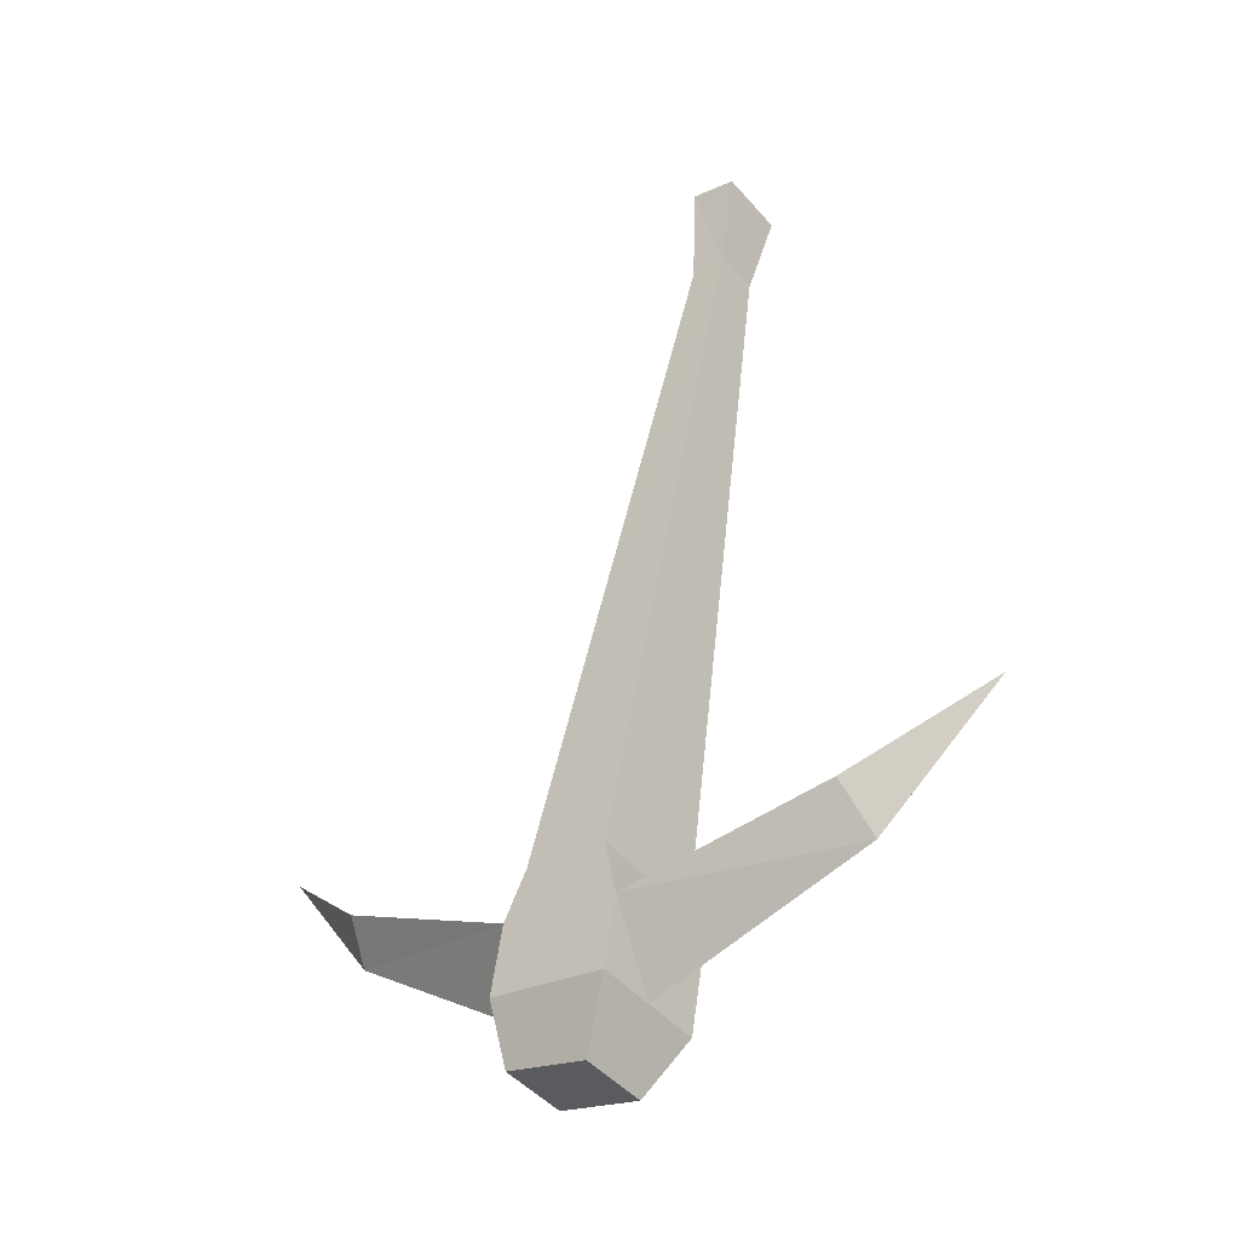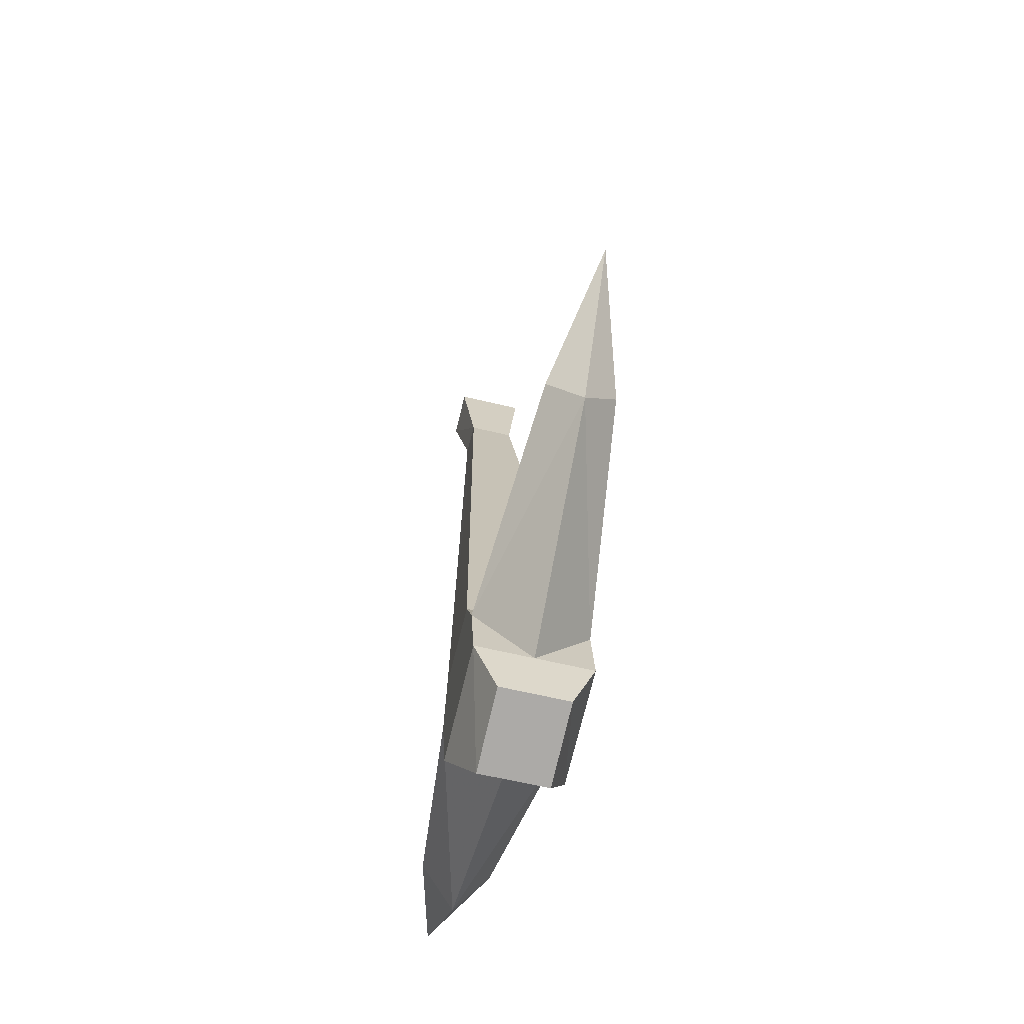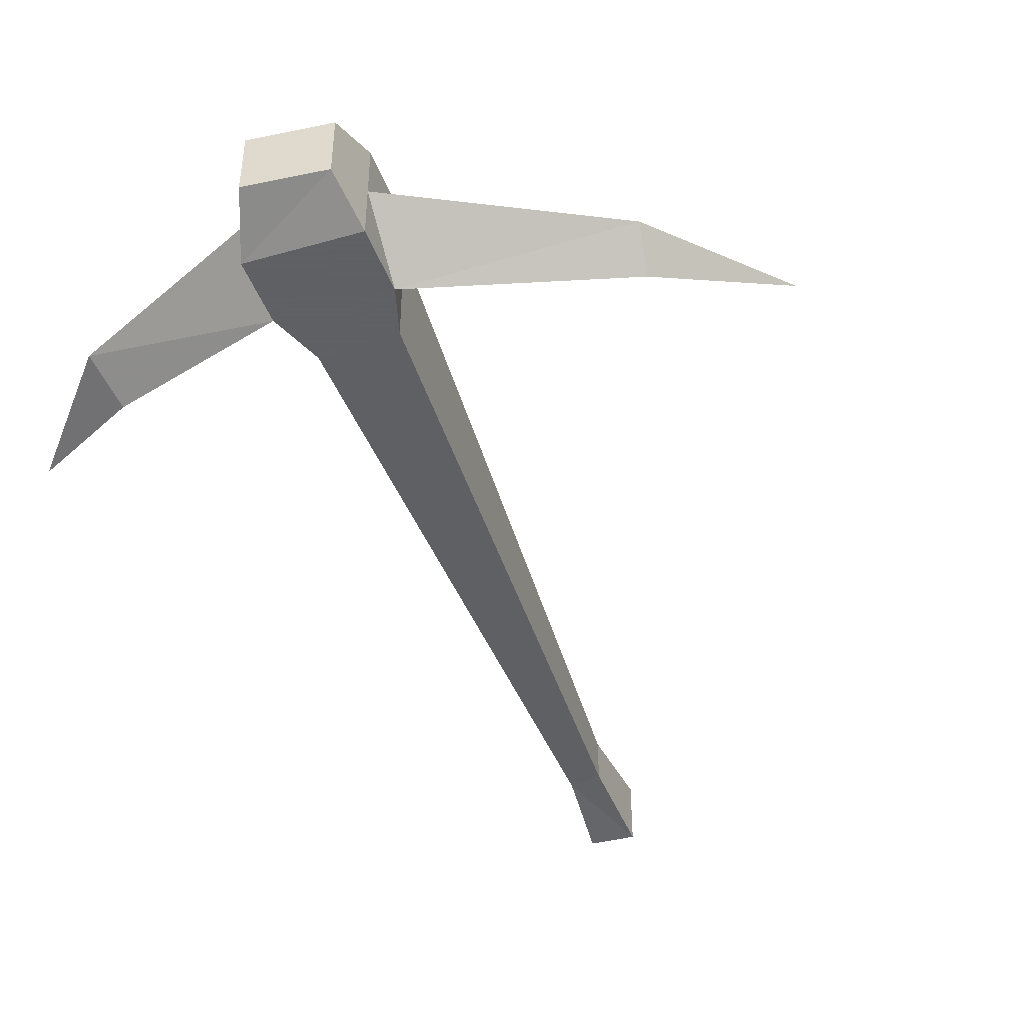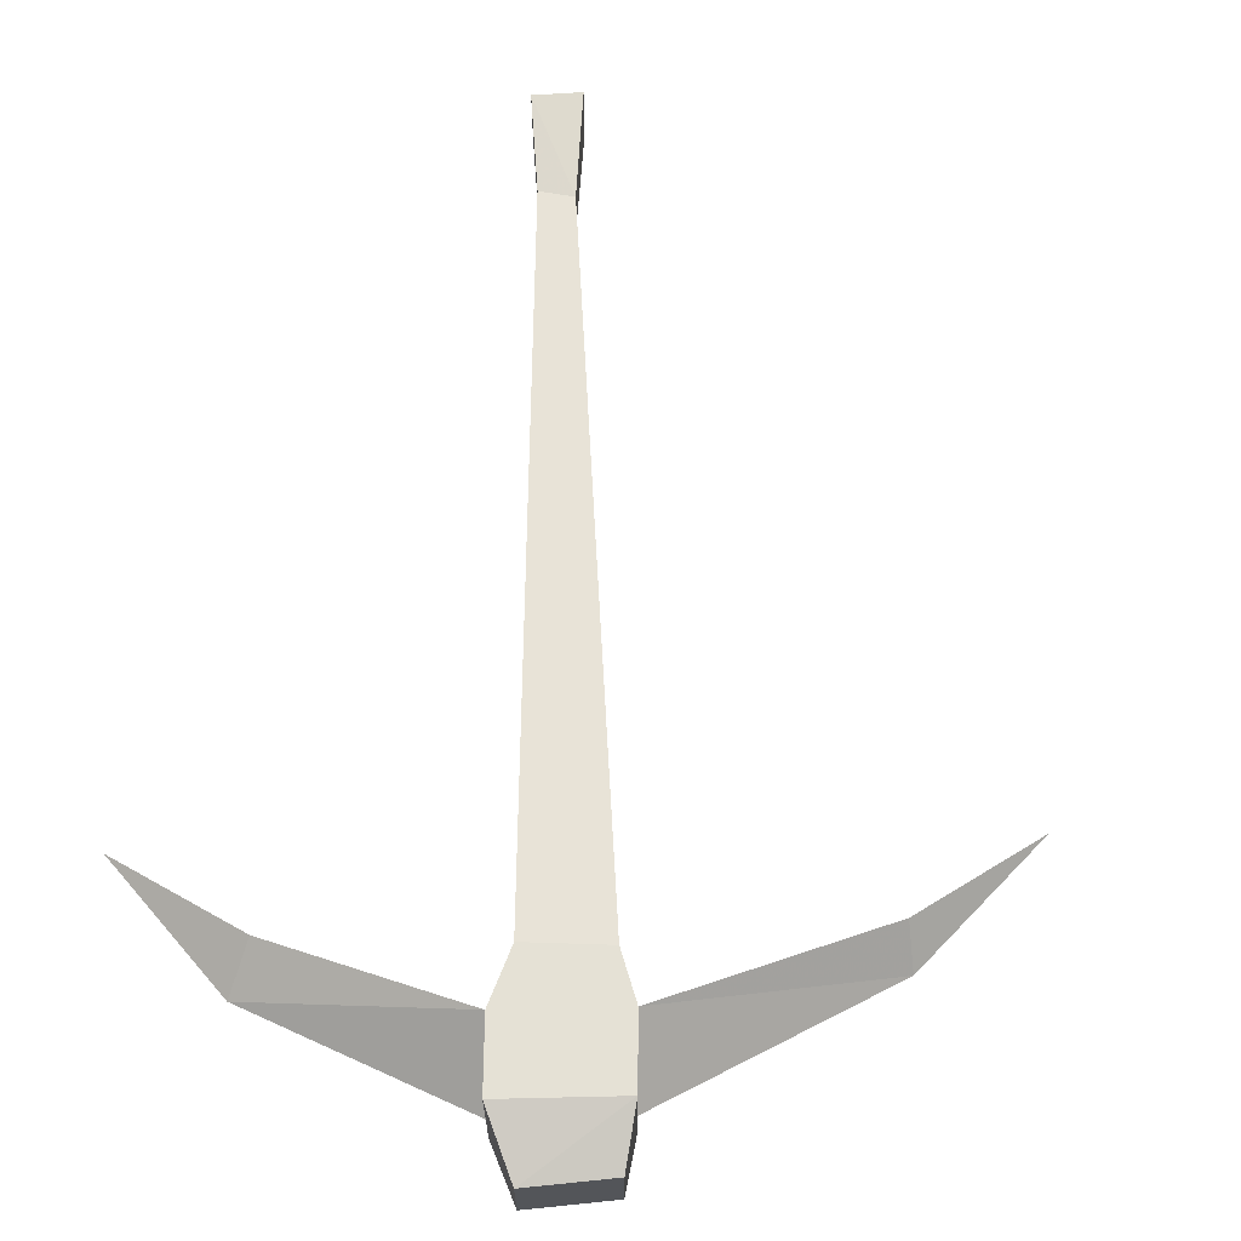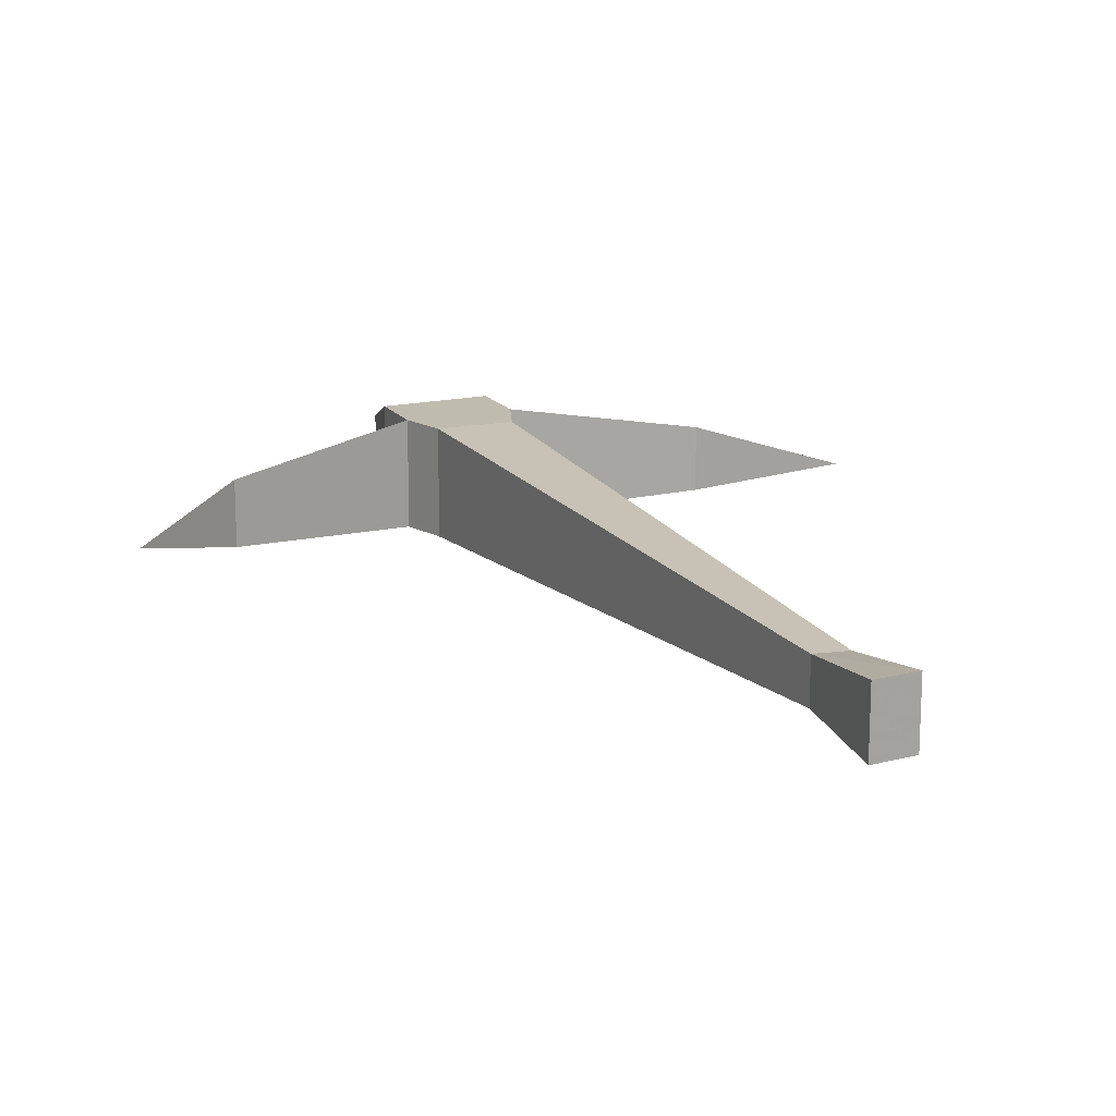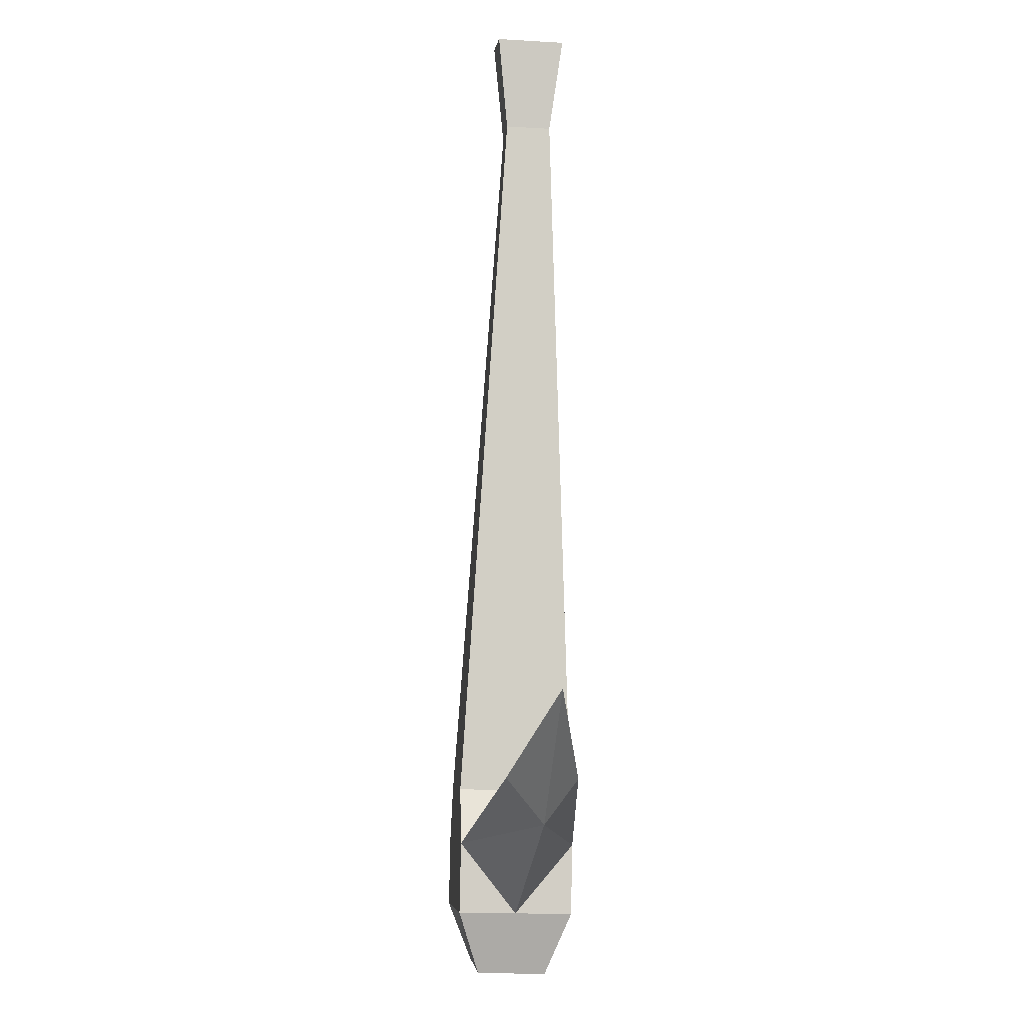
<metadata>
{"format":"obj","ext":"obj","renderer":"f3d","projection":"perspective","resolution":1024,"background":"white","views":[{"elev":-44.2,"azim":37.3,"up":"+Z"},{"elev":-60.2,"azim":-103.9,"up":"+Z"},{"elev":-45.3,"azim":-150.5,"up":"+Y"},{"elev":65.0,"azim":-170.0,"up":"+Y"},{"elev":16.2,"azim":-14.1,"up":"+Y"},{"elev":-16.7,"azim":83.0,"up":"+Z"}]}
</metadata>
<code>
v 0.1797 -0.03125 -0.25
v 0.03125 -0.03125 -0.2891
v 0.03906 0.007812 -0.2422
v 0.1719 -0.007812 -0.2188
v 0.2656 -0.03125 -0.1797
v 0.1719 -0.05469 -0.2188
v 0.03906 -0.07031 -0.2422
v 0.03125 -0.07031 -0.2891
v 0.007812 -0.05469 -0.3281
v 0.007812 -0.007812 -0.3281
v 0.03125 0.007812 -0.2891
v -0.03906 0.007812 -0.2266
v -0.02344 0.007812 -0.1953
v 0.03125 0.007812 -0.2031
v 0.03125 -0.07031 -0.2031
v -0.03906 -0.07031 -0.2266
v -0.04688 -0.07031 -0.2734
v -0.04688 -0.05469 -0.3125
v -0.04688 -0.007812 -0.3125
v -0.04688 0.007812 -0.2734
v -0.04688 -0.03125 -0.2734
v -0.1797 -0.03125 -0.1719
v -0.1719 -0.007812 -0.1484
v -0.02344 -0.07031 -0.1953
v 0.08594 -0.04688 0.2734
v 0.08594 -0.01562 0.2734
v 0.1094 -0.01562 0.2734
v 0.1094 -0.04688 0.2734
v -0.1719 -0.05469 -0.1484
v -0.2422 -0.03125 -0.07812
v 0.09375 -0.05469 0.3438
v 0.09375 -0.007812 0.3438
v 0.125 -0.007812 0.3359
v 0.125 -0.05469 0.3359
f 1 2 3
f 1 3 4
f 1 4 5
f 1 5 6
f 1 6 7
f 1 7 2
f 2 7 8
f 2 11 3
f 3 11 12
f 3 12 13
f 3 13 14
f 3 14 7
f 3 7 6
f 3 6 4
f 4 6 5
f 7 14 15
f 7 15 16
f 7 16 17
f 7 17 8
f 11 20 12
f 12 20 21
f 12 21 22
f 12 22 23
f 12 23 16
f 12 16 24
f 12 24 13
f 15 24 16
f 22 21 16
f 22 16 29
f 22 29 30
f 22 30 23
f 23 30 29
f 23 29 16
f 16 21 17
f 2 8 9
f 2 9 10
f 2 10 11
f 8 17 18
f 8 18 9
f 9 18 10
f 10 18 19
f 10 19 20
f 10 20 11
f 13 24 25
f 13 25 26
f 13 26 14
f 14 26 27
f 14 27 15
f 15 27 28
f 15 28 24
f 17 21 18
f 18 21 19
f 19 21 20
f 28 25 24
f 25 28 27
f 25 27 26
f 25 26 28
f 25 28 31
f 25 31 26
f 26 31 32
f 26 32 33
f 26 33 27
f 26 27 28
f 28 27 34
f 28 34 31
f 31 34 32
f 32 34 33
f 33 34 27

</code>
